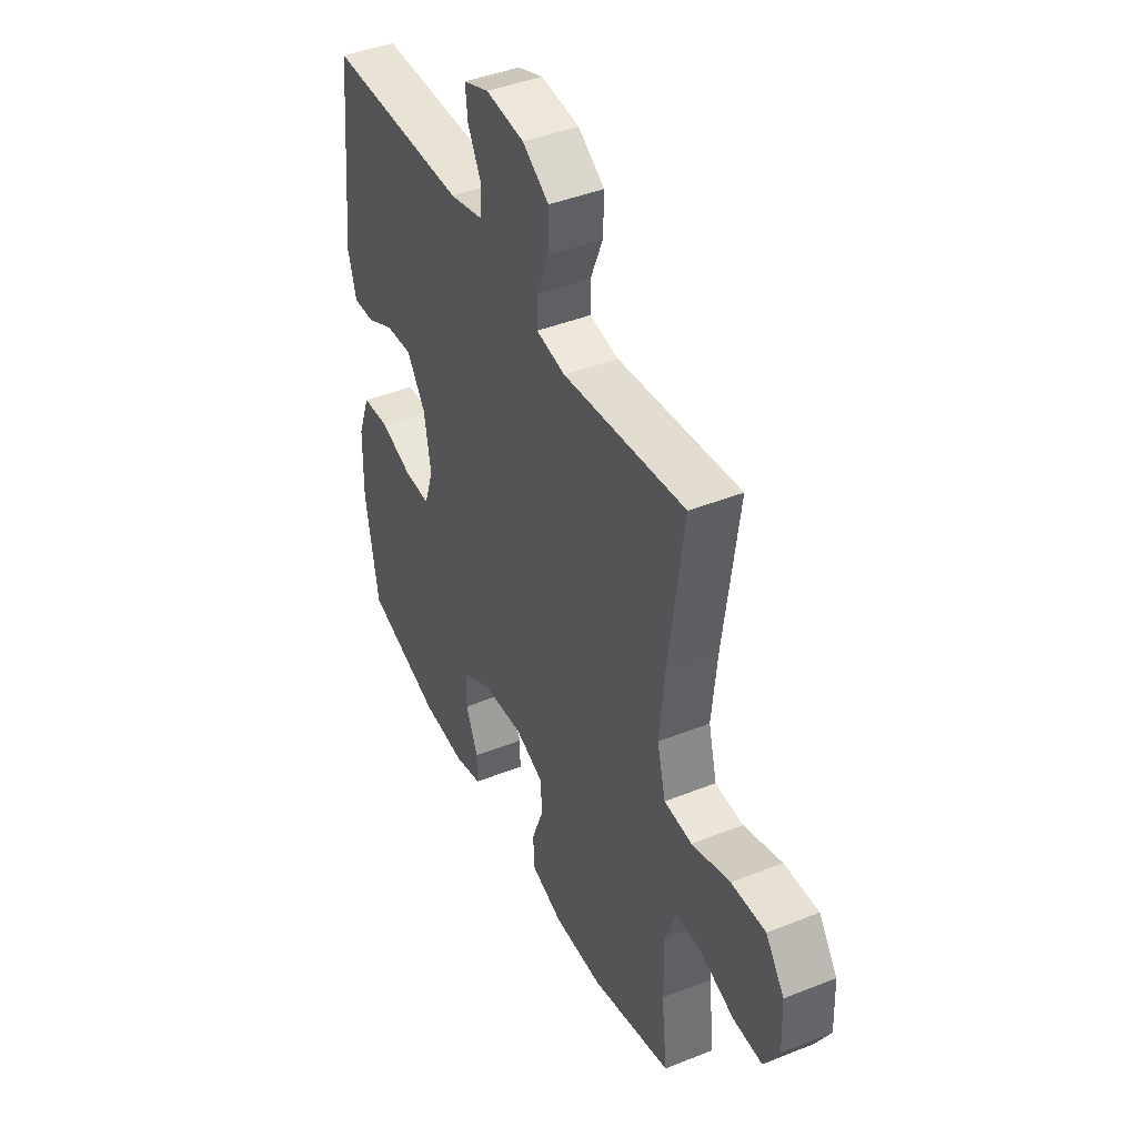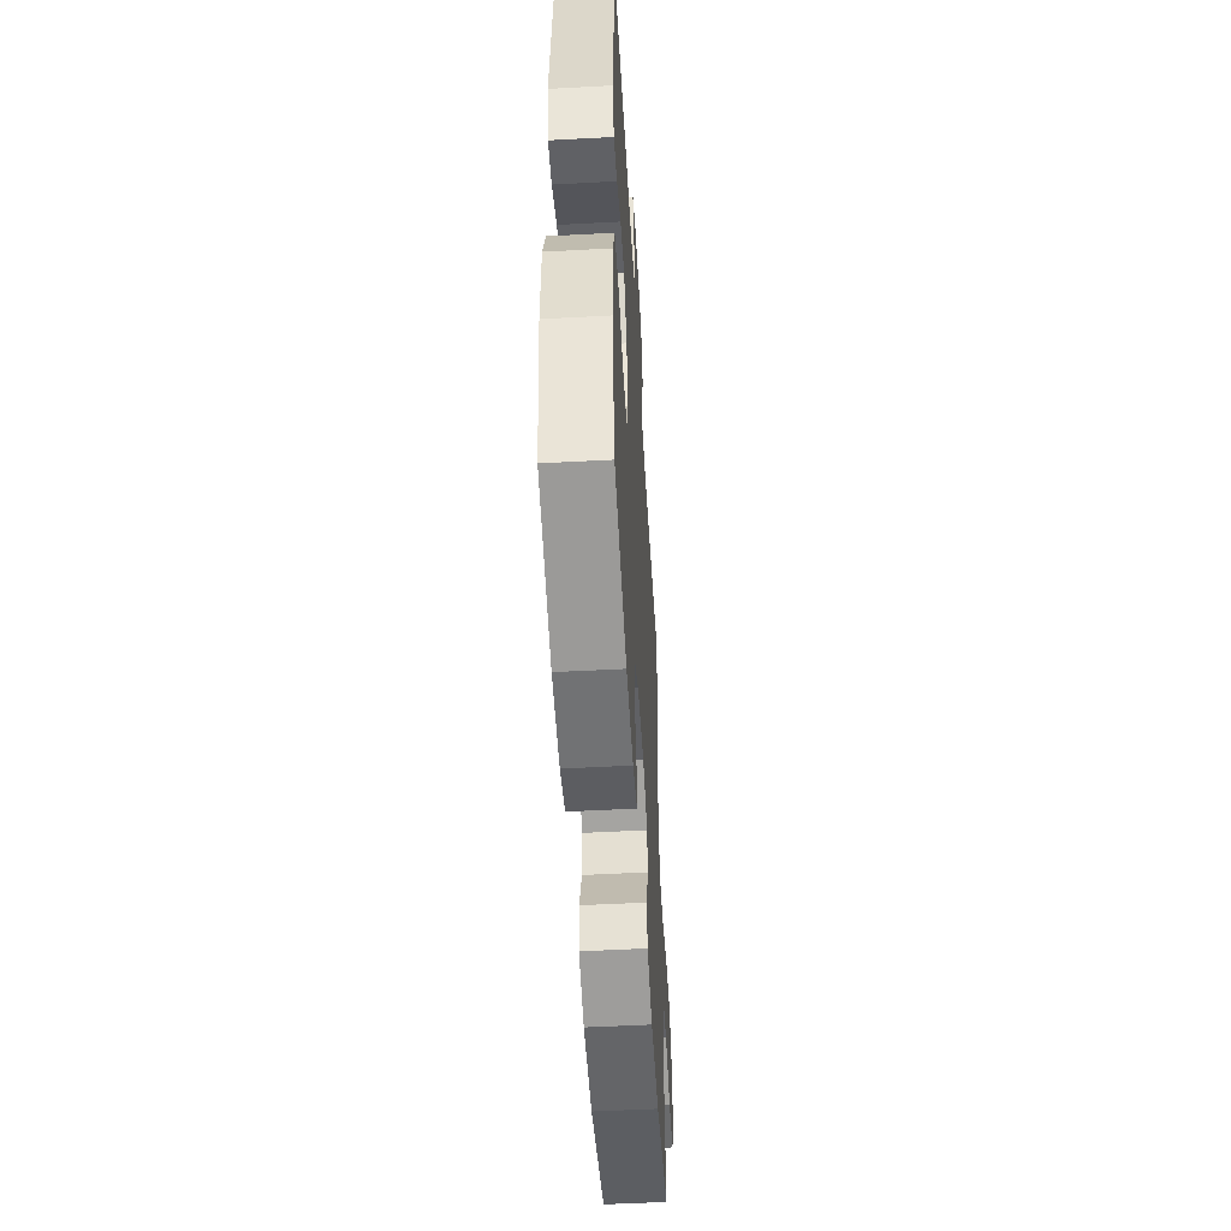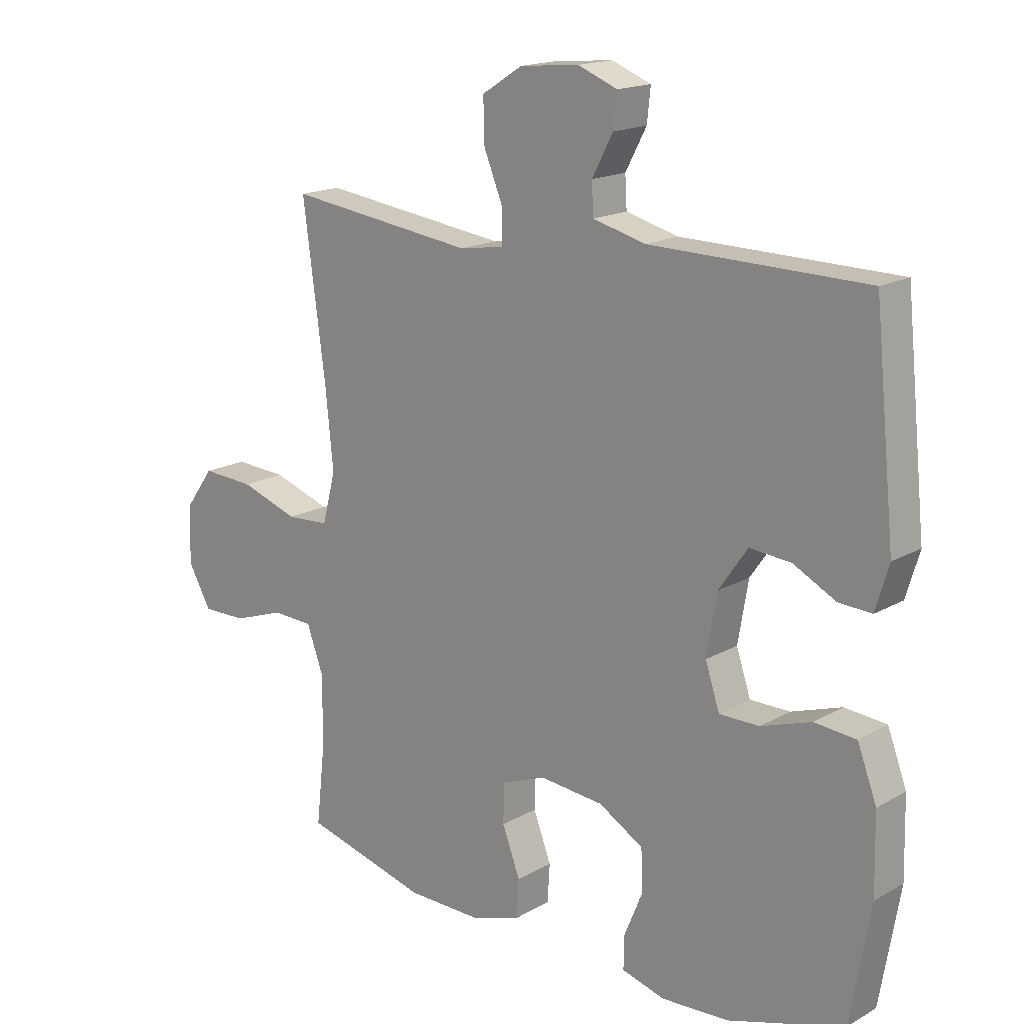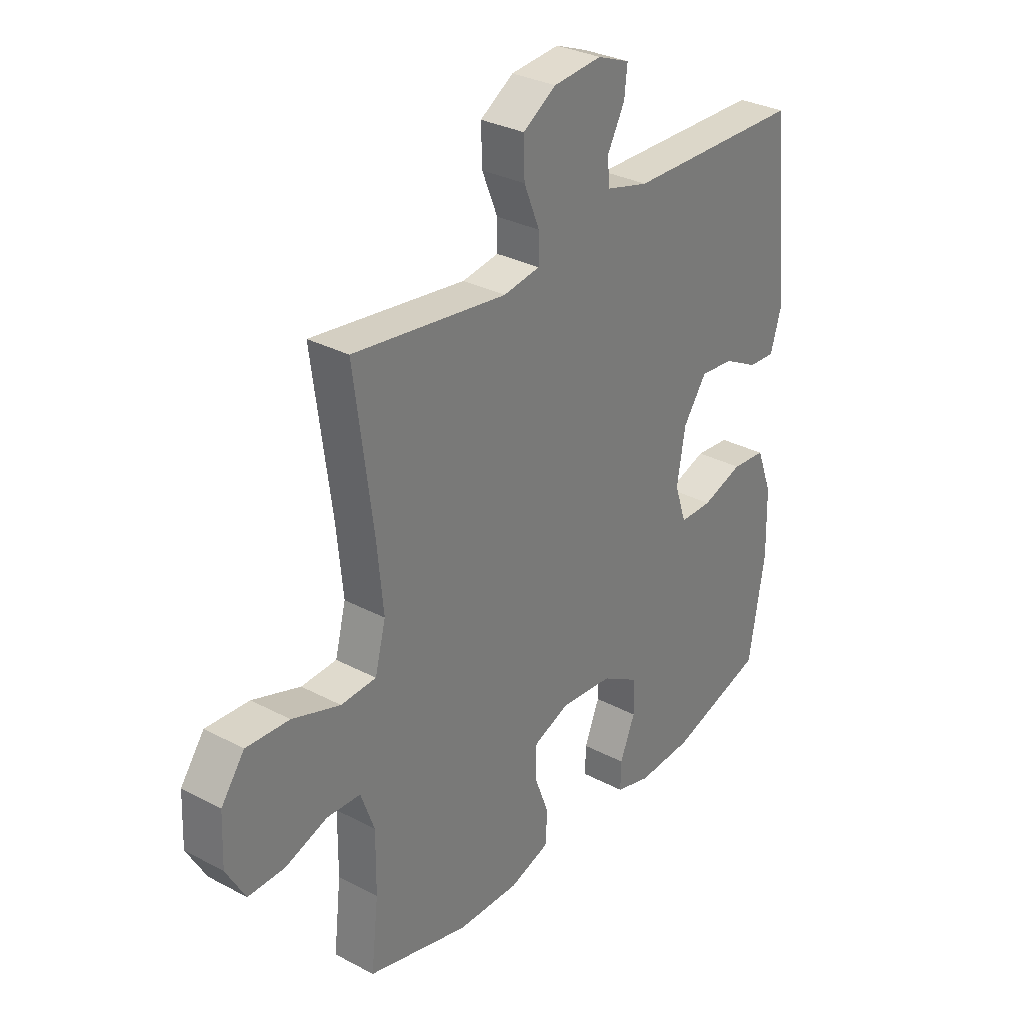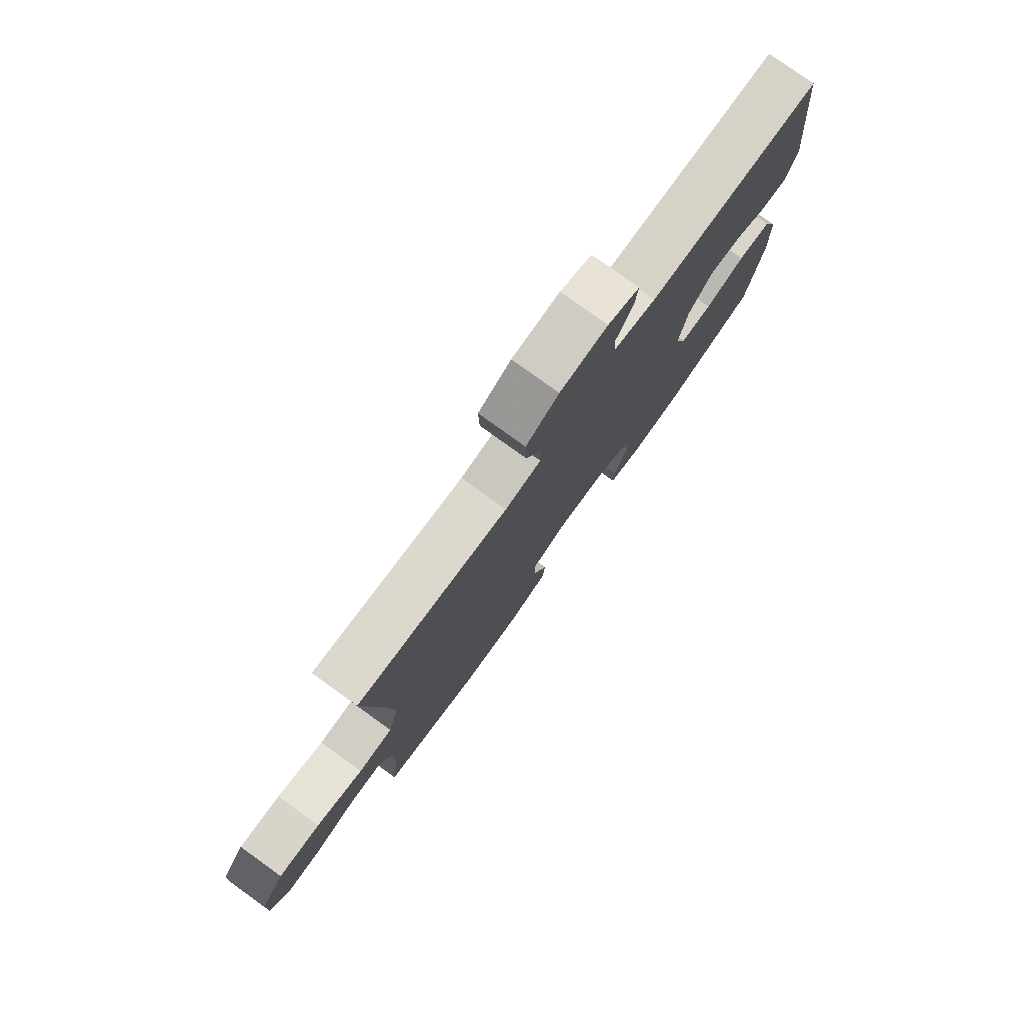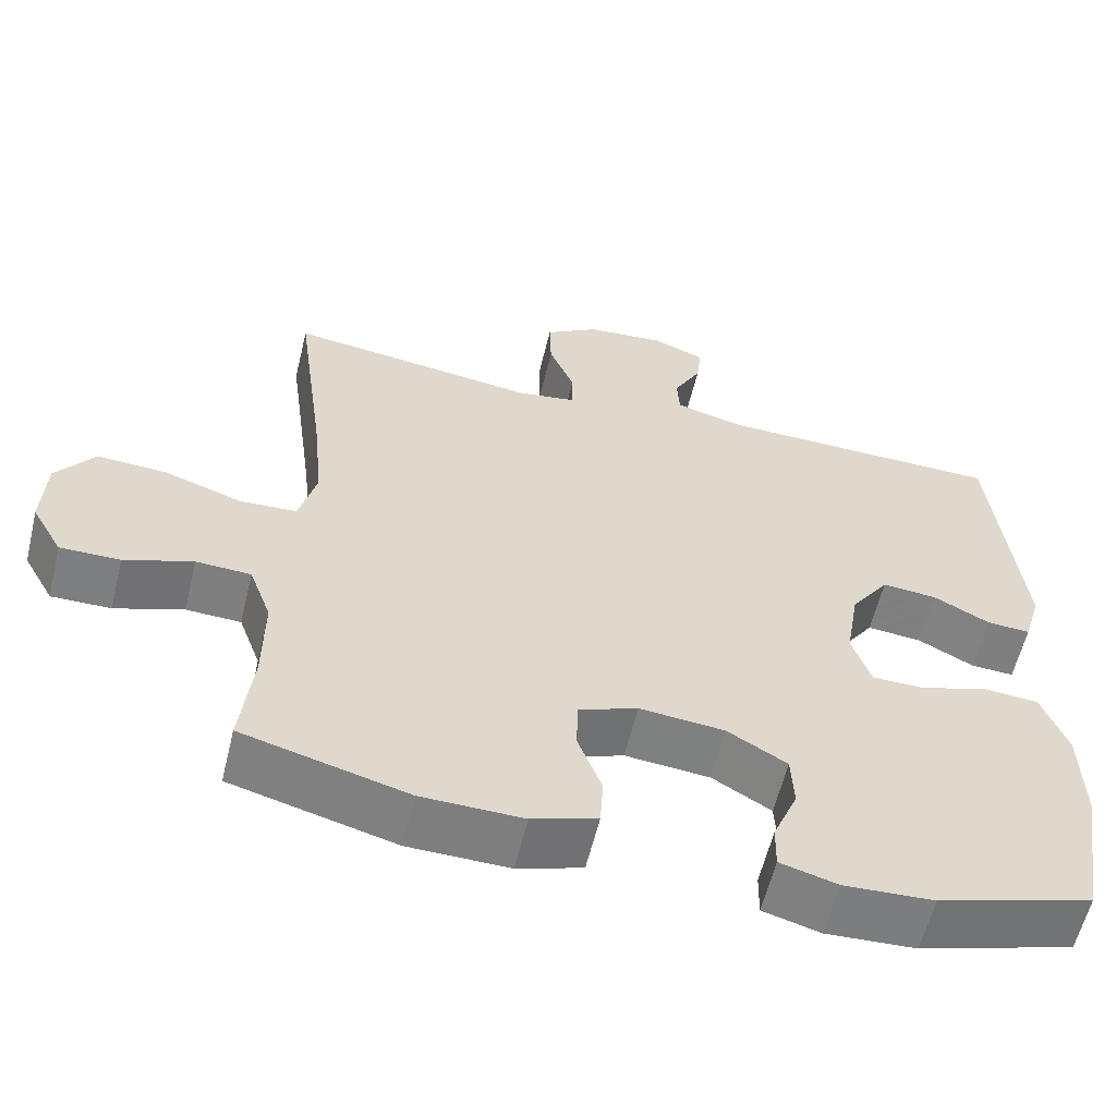
<metadata>
{"format":"obj","ext":"obj","renderer":"f3d","projection":"perspective","resolution":1024,"background":"white","views":[{"elev":43.1,"azim":64.7,"up":"+Z"},{"elev":-52.5,"azim":-86.7,"up":"+Z"},{"elev":16.9,"azim":-138.6,"up":"+Z"},{"elev":31.0,"azim":127.2,"up":"+Z"},{"elev":78.9,"azim":125.7,"up":"+Z"},{"elev":-59.4,"azim":166.4,"up":"+Z"}]}
</metadata>
<code>
v 0.5 0.07 0.5
v 0.462 0.07 0.216
v 0.449 0.07 0.086
v 0.471 0.07 0.001
v 0.543 0.07 -0.003
v 0.641 0.07 0.03
v 0.729 0.07 0.035
v 0.777 0.07 -0.031
v 0.781 0.07 -0.129
v 0.742 0.07 -0.198
v 0.667 0.07 -0.197
v 0.581 0.07 -0.167
v 0.512 0.07 -0.17
v 0.484 0.07 -0.247
v 0.485 0.07 -0.366
v 0.5 0.07 -0.5
v 0.292 0.07 -0.555
v 0.165 0.07 -0.557
v 0.083 0.07 -0.53
v 0.079 0.07 -0.466
v 0.109 0.07 -0.387
v 0.108 0.07 -0.321
v 0.033 0.07 -0.292
v -0.074 0.07 -0.302
v -0.149 0.07 -0.346
v -0.152 0.07 -0.415
v -0.121 0.07 -0.49
v -0.12 0.07 -0.546
v -0.192 0.07 -0.566
v -0.305 0.07 -0.56
v -0.5 0.07 -0.5
v -0.533 0.07 -0.306
v -0.53 0.07 -0.176
v -0.498 0.07 -0.091
v -0.428 0.07 -0.085
v -0.344 0.07 -0.113
v -0.277 0.07 -0.113
v -0.253 0.07 -0.041
v -0.27 0.07 0.06
v -0.318 0.07 0.129
v -0.387 0.07 0.123
v -0.458 0.07 0.086
v -0.513 0.07 0.083
v -0.535 0.07 0.157
v -0.5 0.07 0.5
v -0.139 0.07 0.506
v -0.051 0.07 0.529
v -0.048 0.07 0.581
v -0.083 0.07 0.647
v -0.089 0.07 0.702
v -0.023 0.07 0.728
v 0.076 0.07 0.719
v 0.144 0.07 0.676
v 0.142 0.07 0.604
v 0.11 0.07 0.526
v 0.11 0.07 0.471
v 0.185 0.07 0.459
v 0.5 0 0.5
v 0.462 0 0.216
v 0.449 0 0.086
v 0.471 0 0.001
v 0.543 0 -0.003
v 0.641 0 0.03
v 0.729 0 0.035
v 0.777 0 -0.031
v 0.781 0 -0.129
v 0.742 0 -0.198
v 0.667 0 -0.197
v 0.581 0 -0.167
v 0.512 0 -0.17
v 0.484 0 -0.247
v 0.485 0 -0.366
v 0.5 0 -0.5
v 0.292 0 -0.555
v 0.165 0 -0.557
v 0.083 0 -0.53
v 0.079 0 -0.466
v 0.109 0 -0.387
v 0.108 0 -0.321
v 0.033 0 -0.292
v -0.074 0 -0.302
v -0.149 0 -0.346
v -0.152 0 -0.415
v -0.121 0 -0.49
v -0.12 0 -0.546
v -0.192 0 -0.566
v -0.305 0 -0.56
v -0.5 0 -0.5
v -0.533 0 -0.306
v -0.53 0 -0.176
v -0.498 0 -0.091
v -0.428 0 -0.085
v -0.344 0 -0.113
v -0.277 0 -0.113
v -0.253 0 -0.041
v -0.27 0 0.06
v -0.318 0 0.129
v -0.387 0 0.123
v -0.458 0 0.086
v -0.513 0 0.083
v -0.535 0 0.157
v -0.5 0 0.5
v -0.139 0 0.506
v -0.051 0 0.529
v -0.048 0 0.581
v -0.083 0 0.647
v -0.089 0 0.702
v -0.023 0 0.728
v 0.076 0 0.719
v 0.144 0 0.676
v 0.142 0 0.604
v 0.11 0 0.526
v 0.11 0 0.471
v 0.185 0 0.459
f 52 53 54 55
f 52 55 56
f 51 52 56
f 48 49 50 51
f 47 48 51 56
f 46 47 56
f 45 46 56 57
f 41 42 43 44
f 40 41 44 45
f 39 40 45 57
f 33 34 35 36
f 33 36 37
f 32 33 37
f 31 32 37
f 30 31 37
f 29 30 37 38
f 26 27 28 29
f 25 26 29 38
f 18 19 20 21
f 18 21 22
f 15 16 17 18
f 14 15 18 22
f 13 14 22 23
f 9 10 11 12
f 9 12 13
f 8 9 13
f 5 6 7 8
f 4 5 8 13
f 3 4 13 23
f 39 57 1 2
f 24 25 38 39
f 23 24 39
f 2 3 23 39
f 112 111 110 109
f 113 112 109
f 113 109 108
f 108 107 106 105
f 113 108 105 104
f 113 104 103
f 114 113 103 102
f 101 100 99 98
f 102 101 98 97
f 114 102 97 96
f 93 92 91 90
f 94 93 90
f 94 90 89
f 94 89 88
f 94 88 87
f 95 94 87 86
f 86 85 84 83
f 95 86 83 82
f 78 77 76 75
f 79 78 75
f 75 74 73 72
f 79 75 72 71
f 80 79 71 70
f 69 68 67 66
f 70 69 66
f 70 66 65
f 65 64 63 62
f 70 65 62 61
f 80 70 61 60
f 59 58 114 96
f 96 95 82 81
f 96 81 80
f 96 80 60 59
f 1 58 59 2
f 2 59 60 3
f 3 60 61 4
f 4 61 62 5
f 5 62 63 6
f 6 63 64 7
f 7 64 65 8
f 8 65 66 9
f 9 66 67 10
f 10 67 68 11
f 11 68 69 12
f 12 69 70 13
f 13 70 71 14
f 14 71 72 15
f 15 72 73 16
f 16 73 74 17
f 17 74 75 18
f 18 75 76 19
f 19 76 77 20
f 20 77 78 21
f 21 78 79 22
f 22 79 80 23
f 23 80 81 24
f 24 81 82 25
f 25 82 83 26
f 26 83 84 27
f 27 84 85 28
f 28 85 86 29
f 29 86 87 30
f 30 87 88 31
f 31 88 89 32
f 32 89 90 33
f 33 90 91 34
f 34 91 92 35
f 35 92 93 36
f 36 93 94 37
f 37 94 95 38
f 38 95 96 39
f 39 96 97 40
f 40 97 98 41
f 41 98 99 42
f 42 99 100 43
f 43 100 101 44
f 44 101 102 45
f 45 102 103 46
f 46 103 104 47
f 47 104 105 48
f 48 105 106 49
f 49 106 107 50
f 50 107 108 51
f 51 108 109 52
f 52 109 110 53
f 53 110 111 54
f 54 111 112 55
f 55 112 113 56
f 56 113 114 57
f 57 114 58 1

</code>
